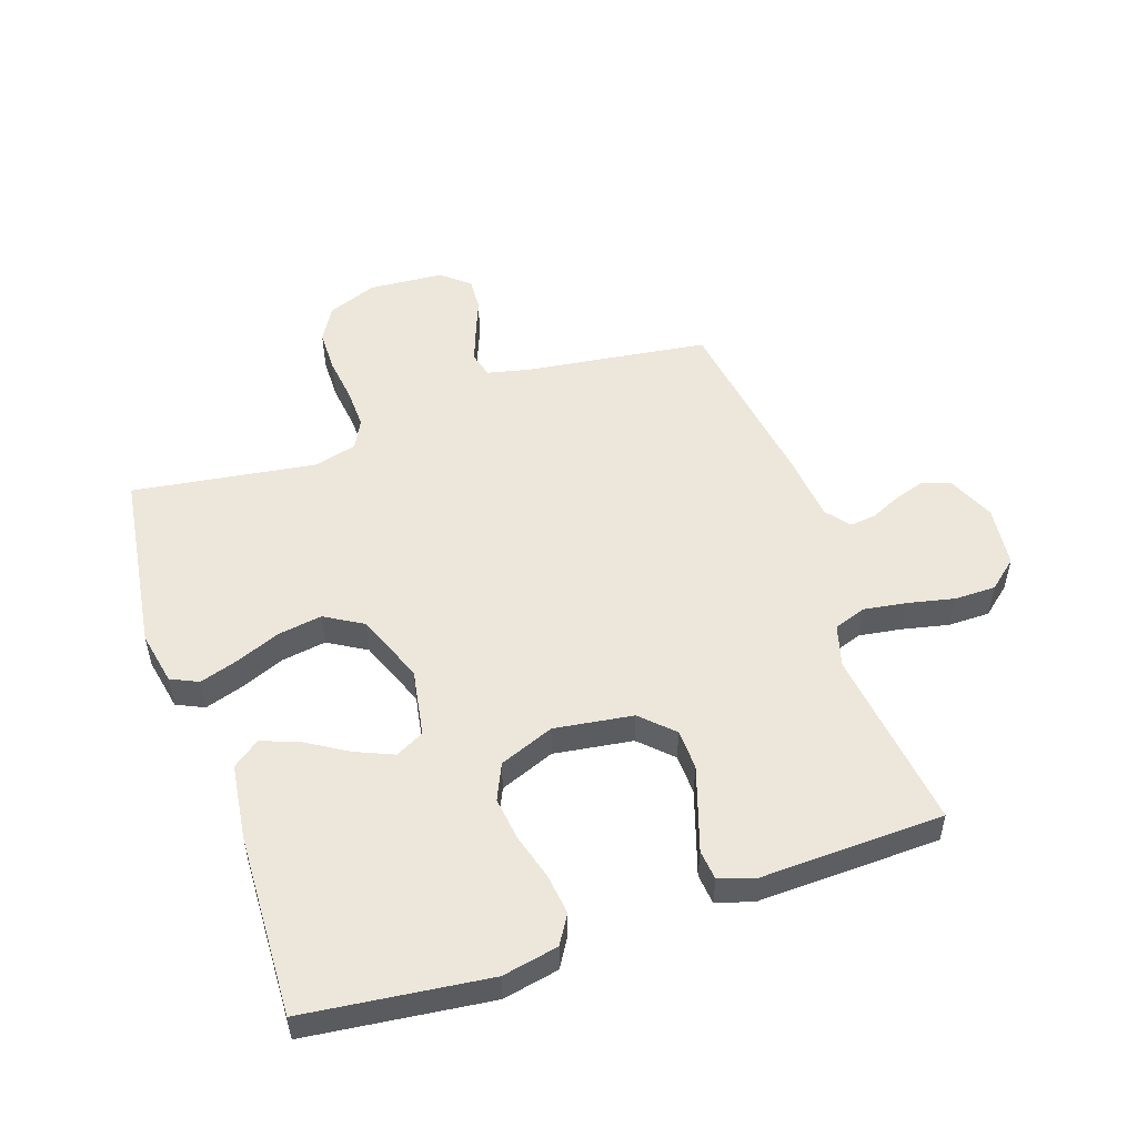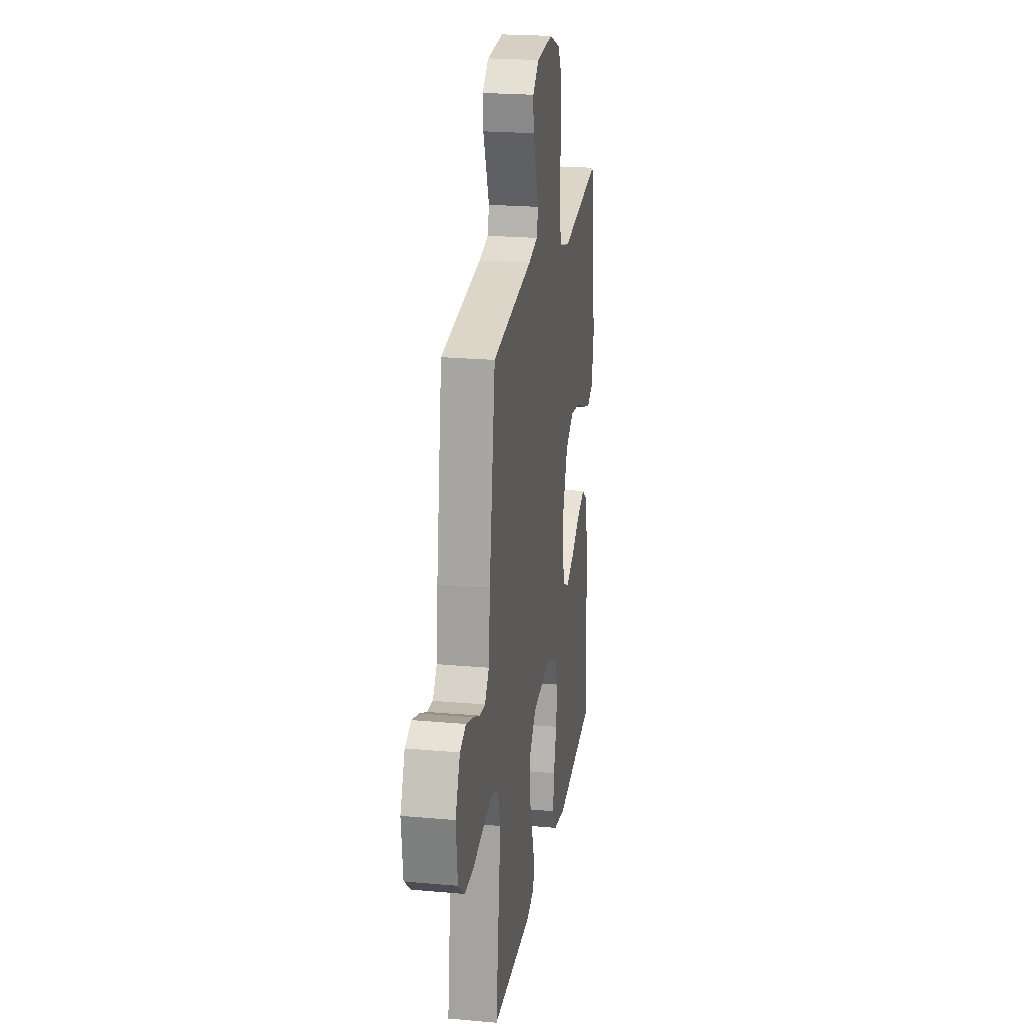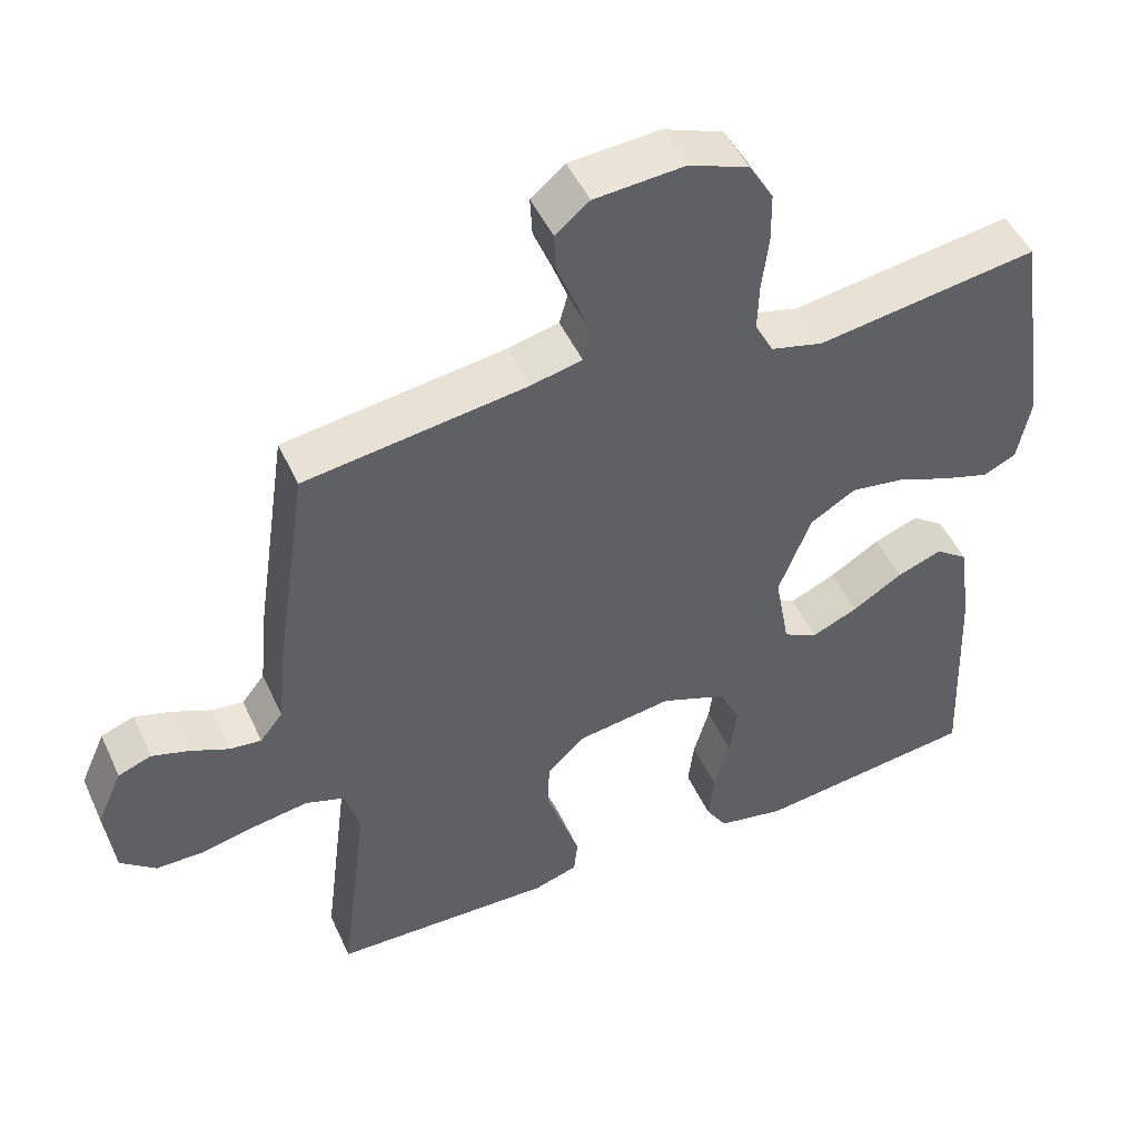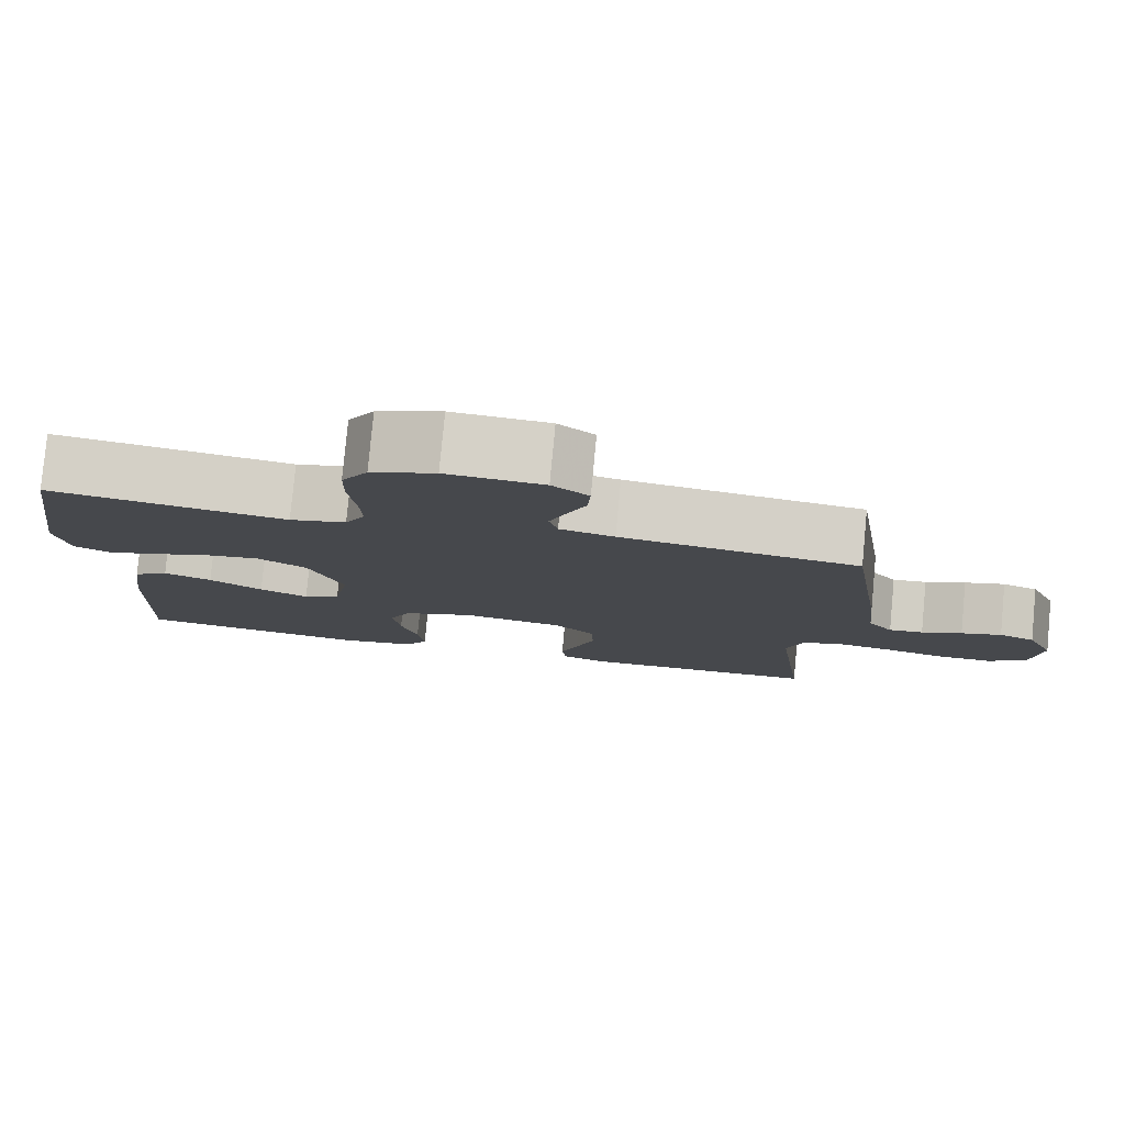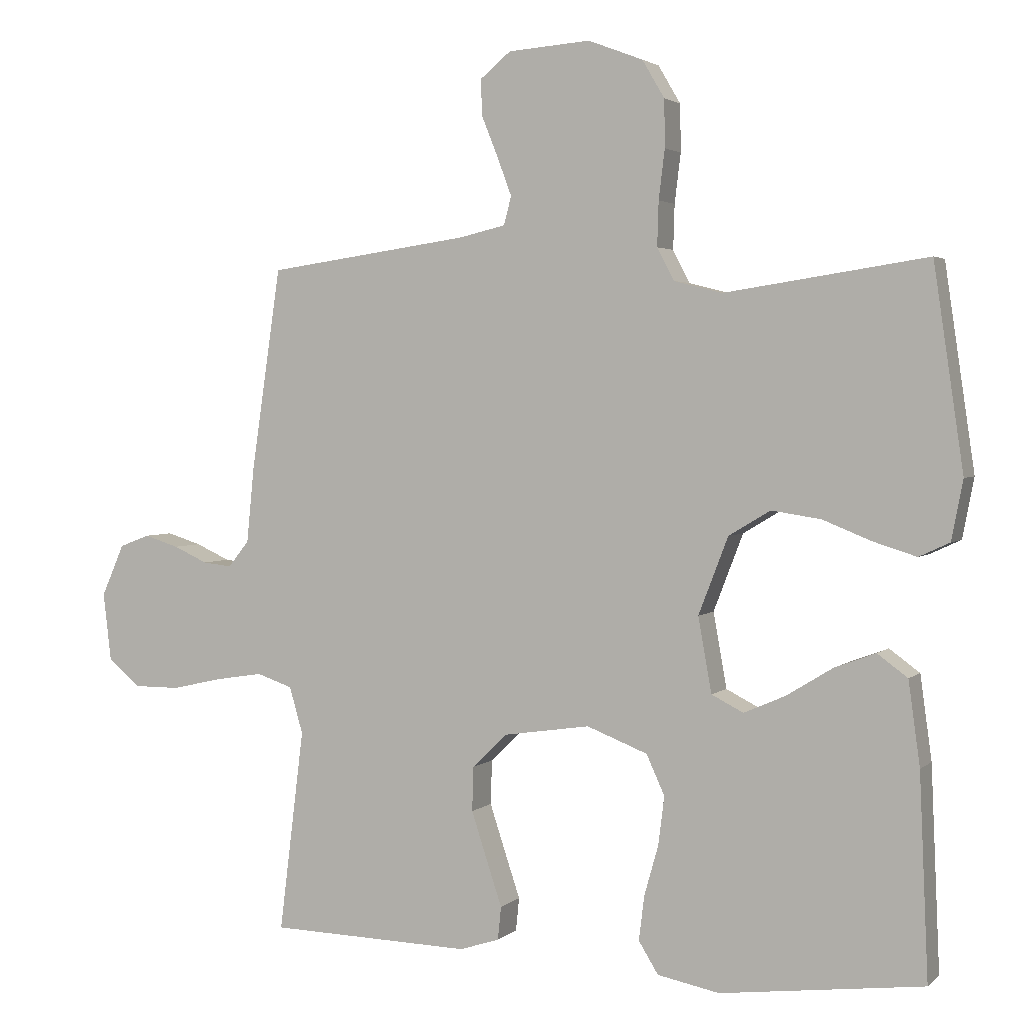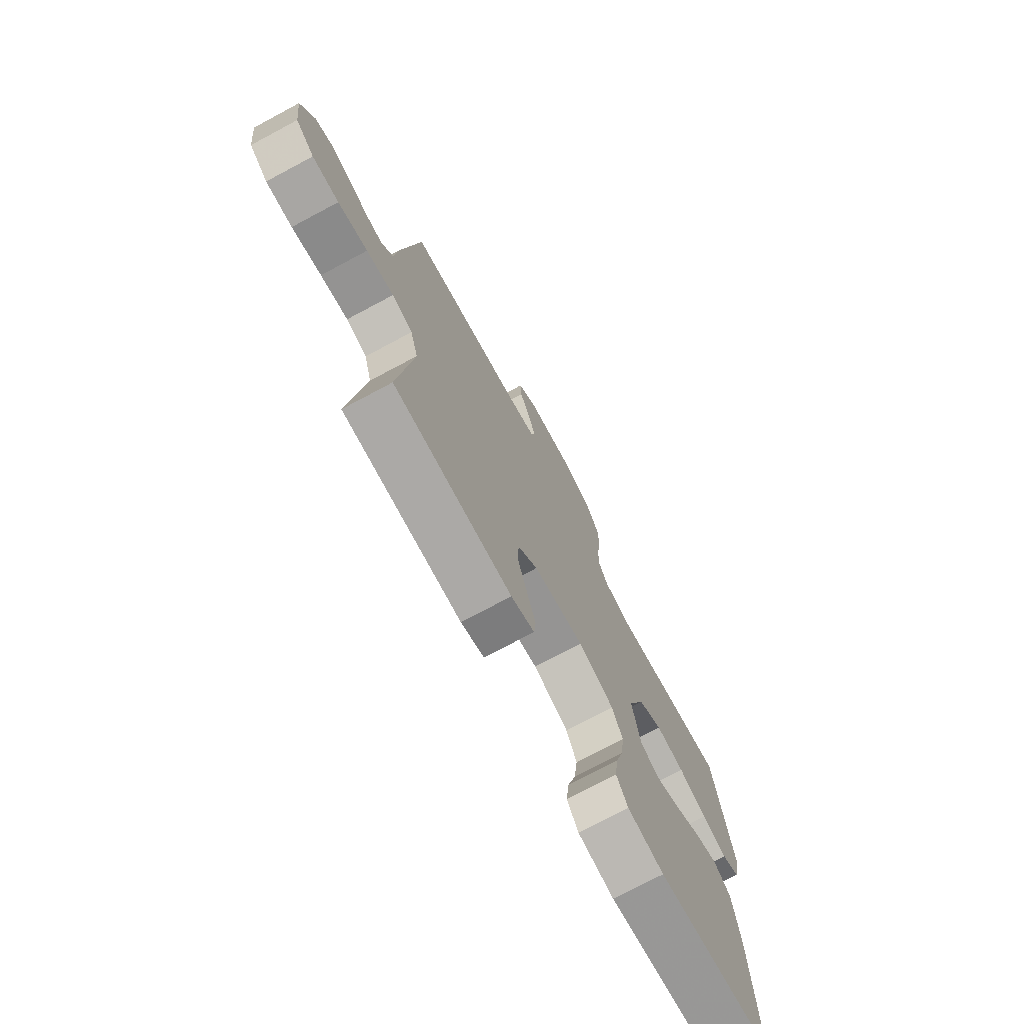
<metadata>
{"format":"obj","ext":"obj","renderer":"f3d","projection":"perspective","resolution":1024,"background":"white","views":[{"elev":52.4,"azim":161.0,"up":"+Y"},{"elev":22.1,"azim":-81.1,"up":"+Z"},{"elev":48.7,"azim":-24.0,"up":"+Z"},{"elev":79.8,"azim":-174.6,"up":"+Z"},{"elev":2.7,"azim":22.5,"up":"+Z"},{"elev":-74.3,"azim":-61.9,"up":"+Z"}]}
</metadata>
<code>
v 0.5 0.07 0.5
v 0.544 0.07 0.2
v 0.527 0.07 0.112
v 0.482 0.07 0.091
v 0.418 0.07 0.111
v 0.346 0.07 0.14
v 0.273 0.07 0.151
v 0.211 0.07 0.114
v 0.167 0.07 0
v 0.187 0.07 -0.111
v 0.234 0.07 -0.135
v 0.296 0.07 -0.108
v 0.364 0.07 -0.066
v 0.425 0.07 -0.043
v 0.47 0.07 -0.076
v 0.487 0.07 -0.2
v 0.5 0.07 -0.5
v 0.2 0.07 -0.537
v 0.108 0.07 -0.519
v 0.079 0.07 -0.472
v 0.087 0.07 -0.406
v 0.108 0.07 -0.332
v 0.117 0.07 -0.26
v 0.09 0.07 -0.201
v 0 0.07 -0.166
v -0.129 0.07 -0.185
v -0.18 0.07 -0.235
v -0.182 0.07 -0.301
v -0.158 0.07 -0.374
v -0.136 0.07 -0.44
v -0.141 0.07 -0.489
v -0.2 0.07 -0.508
v -0.5 0.07 -0.5
v -0.463 0.07 -0.2
v -0.483 0.07 -0.131
v -0.536 0.07 -0.113
v -0.606 0.07 -0.124
v -0.682 0.07 -0.141
v -0.75 0.07 -0.141
v -0.798 0.07 -0.101
v -0.81 0.07 0
v -0.776 0.07 0.077
v -0.731 0.07 0.094
v -0.68 0.07 0.078
v -0.629 0.07 0.055
v -0.586 0.07 0.05
v -0.555 0.07 0.089
v -0.544 0.07 0.2
v -0.5 0.07 0.5
v -0.2 0.07 0.542
v -0.131 0.07 0.558
v -0.12 0.07 0.6
v -0.141 0.07 0.656
v -0.165 0.07 0.716
v -0.168 0.07 0.77
v -0.122 0.07 0.808
v 0 0.07 0.817
v 0.081 0.07 0.786
v 0.114 0.07 0.73
v 0.115 0.07 0.66
v 0.106 0.07 0.587
v 0.104 0.07 0.521
v 0.129 0.07 0.473
v 0.2 0.07 0.455
v 0.5 0 0.5
v 0.544 0 0.2
v 0.527 0 0.112
v 0.482 0 0.091
v 0.418 0 0.111
v 0.346 0 0.14
v 0.273 0 0.151
v 0.211 0 0.114
v 0.167 0 0
v 0.187 0 -0.111
v 0.234 0 -0.135
v 0.296 0 -0.108
v 0.364 0 -0.066
v 0.425 0 -0.043
v 0.47 0 -0.076
v 0.487 0 -0.2
v 0.5 0 -0.5
v 0.2 0 -0.537
v 0.108 0 -0.519
v 0.079 0 -0.472
v 0.087 0 -0.406
v 0.108 0 -0.332
v 0.117 0 -0.26
v 0.09 0 -0.201
v 0 0 -0.166
v -0.129 0 -0.185
v -0.18 0 -0.235
v -0.182 0 -0.301
v -0.158 0 -0.374
v -0.136 0 -0.44
v -0.141 0 -0.489
v -0.2 0 -0.508
v -0.5 0 -0.5
v -0.463 0 -0.2
v -0.483 0 -0.131
v -0.536 0 -0.113
v -0.606 0 -0.124
v -0.682 0 -0.141
v -0.75 0 -0.141
v -0.798 0 -0.101
v -0.81 0 0
v -0.776 0 0.077
v -0.731 0 0.094
v -0.68 0 0.078
v -0.629 0 0.055
v -0.586 0 0.05
v -0.555 0 0.089
v -0.544 0 0.2
v -0.5 0 0.5
v -0.2 0 0.542
v -0.131 0 0.558
v -0.12 0 0.6
v -0.141 0 0.656
v -0.165 0 0.716
v -0.168 0 0.77
v -0.122 0 0.808
v 0 0 0.817
v 0.081 0 0.786
v 0.114 0 0.73
v 0.115 0 0.66
v 0.106 0 0.587
v 0.104 0 0.521
v 0.129 0 0.473
v 0.2 0 0.455
f 59 60 61
f 58 59 61
f 57 58 61
f 56 57 61
f 55 56 61
f 54 55 61
f 53 54 61
f 52 53 61 62
f 51 52 62 63
f 47 48 49 50
f 47 50 51 63
f 43 44 45
f 42 43 45
f 41 42 45
f 40 41 45
f 39 40 45
f 38 39 45
f 37 38 45
f 36 37 45 46
f 47 63 64
f 46 47 64
f 36 46 64
f 35 36 64
f 32 33 34
f 31 32 34
f 30 31 34
f 29 30 34
f 20 21 22
f 19 20 22
f 18 19 22
f 17 18 22
f 16 17 22
f 15 16 22
f 14 15 22
f 13 14 22
f 12 13 22
f 11 12 22 23
f 10 11 23 24
f 4 5 6
f 3 4 6
f 2 3 6
f 1 2 6
f 64 1 6
f 64 6 7
f 35 64 7 8
f 28 29 34 35
f 27 28 35
f 26 27 35
f 35 8 9
f 26 35 9
f 25 26 9
f 9 10 24 25
f 125 124 123
f 125 123 122
f 125 122 121
f 125 121 120
f 125 120 119
f 125 119 118
f 125 118 117
f 126 125 117 116
f 127 126 116 115
f 114 113 112 111
f 127 115 114 111
f 109 108 107
f 109 107 106
f 109 106 105
f 109 105 104
f 109 104 103
f 109 103 102
f 109 102 101
f 110 109 101 100
f 128 127 111
f 128 111 110
f 128 110 100
f 128 100 99
f 98 97 96
f 98 96 95
f 98 95 94
f 98 94 93
f 86 85 84
f 86 84 83
f 86 83 82
f 86 82 81
f 86 81 80
f 86 80 79
f 86 79 78
f 86 78 77
f 86 77 76
f 87 86 76 75
f 88 87 75 74
f 70 69 68
f 70 68 67
f 70 67 66
f 70 66 65
f 70 65 128
f 71 70 128
f 72 71 128 99
f 99 98 93 92
f 99 92 91
f 99 91 90
f 73 72 99
f 73 99 90
f 73 90 89
f 89 88 74 73
f 1 65 66 2
f 2 66 67 3
f 3 67 68 4
f 4 68 69 5
f 5 69 70 6
f 6 70 71 7
f 7 71 72 8
f 8 72 73 9
f 9 73 74 10
f 10 74 75 11
f 11 75 76 12
f 12 76 77 13
f 13 77 78 14
f 14 78 79 15
f 15 79 80 16
f 16 80 81 17
f 17 81 82 18
f 18 82 83 19
f 19 83 84 20
f 20 84 85 21
f 21 85 86 22
f 22 86 87 23
f 23 87 88 24
f 24 88 89 25
f 25 89 90 26
f 26 90 91 27
f 27 91 92 28
f 28 92 93 29
f 29 93 94 30
f 30 94 95 31
f 31 95 96 32
f 32 96 97 33
f 33 97 98 34
f 34 98 99 35
f 35 99 100 36
f 36 100 101 37
f 37 101 102 38
f 38 102 103 39
f 39 103 104 40
f 40 104 105 41
f 41 105 106 42
f 42 106 107 43
f 43 107 108 44
f 44 108 109 45
f 45 109 110 46
f 46 110 111 47
f 47 111 112 48
f 48 112 113 49
f 49 113 114 50
f 50 114 115 51
f 51 115 116 52
f 52 116 117 53
f 53 117 118 54
f 54 118 119 55
f 55 119 120 56
f 56 120 121 57
f 57 121 122 58
f 58 122 123 59
f 59 123 124 60
f 60 124 125 61
f 61 125 126 62
f 62 126 127 63
f 63 127 128 64
f 64 128 65 1

</code>
